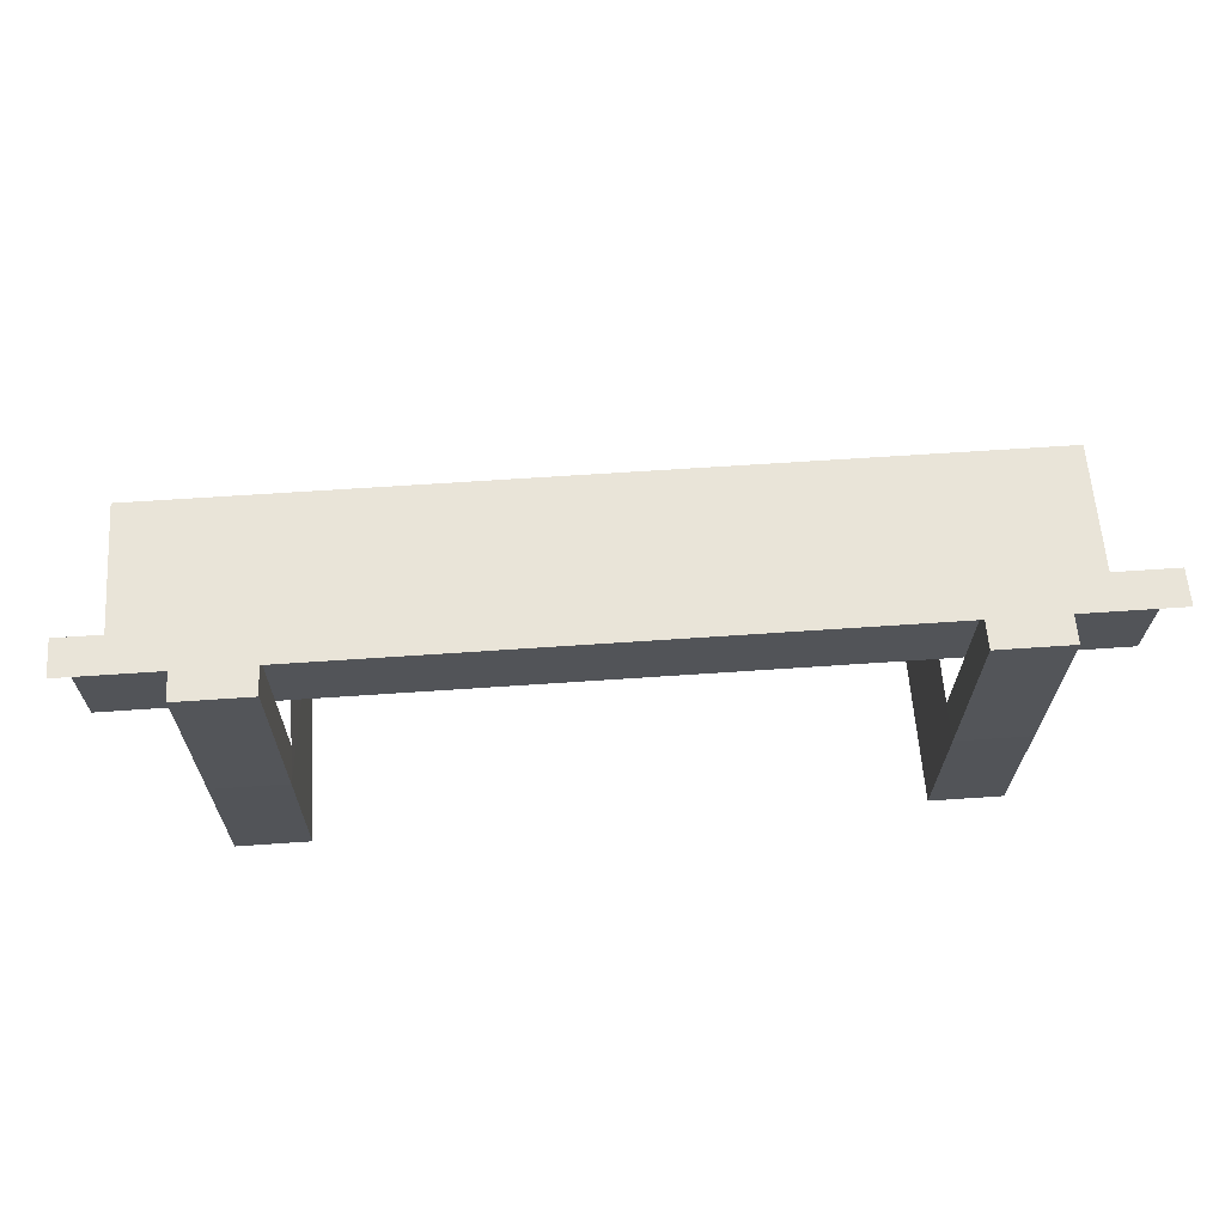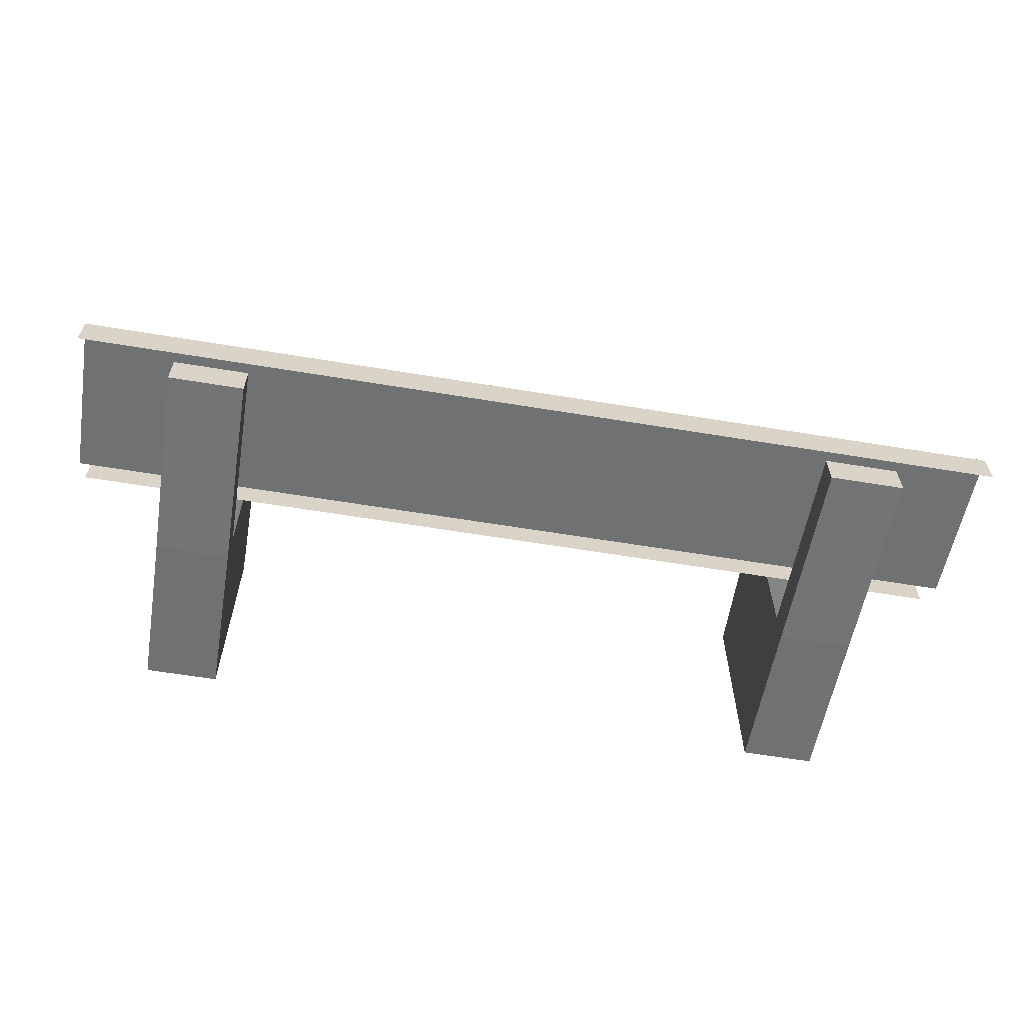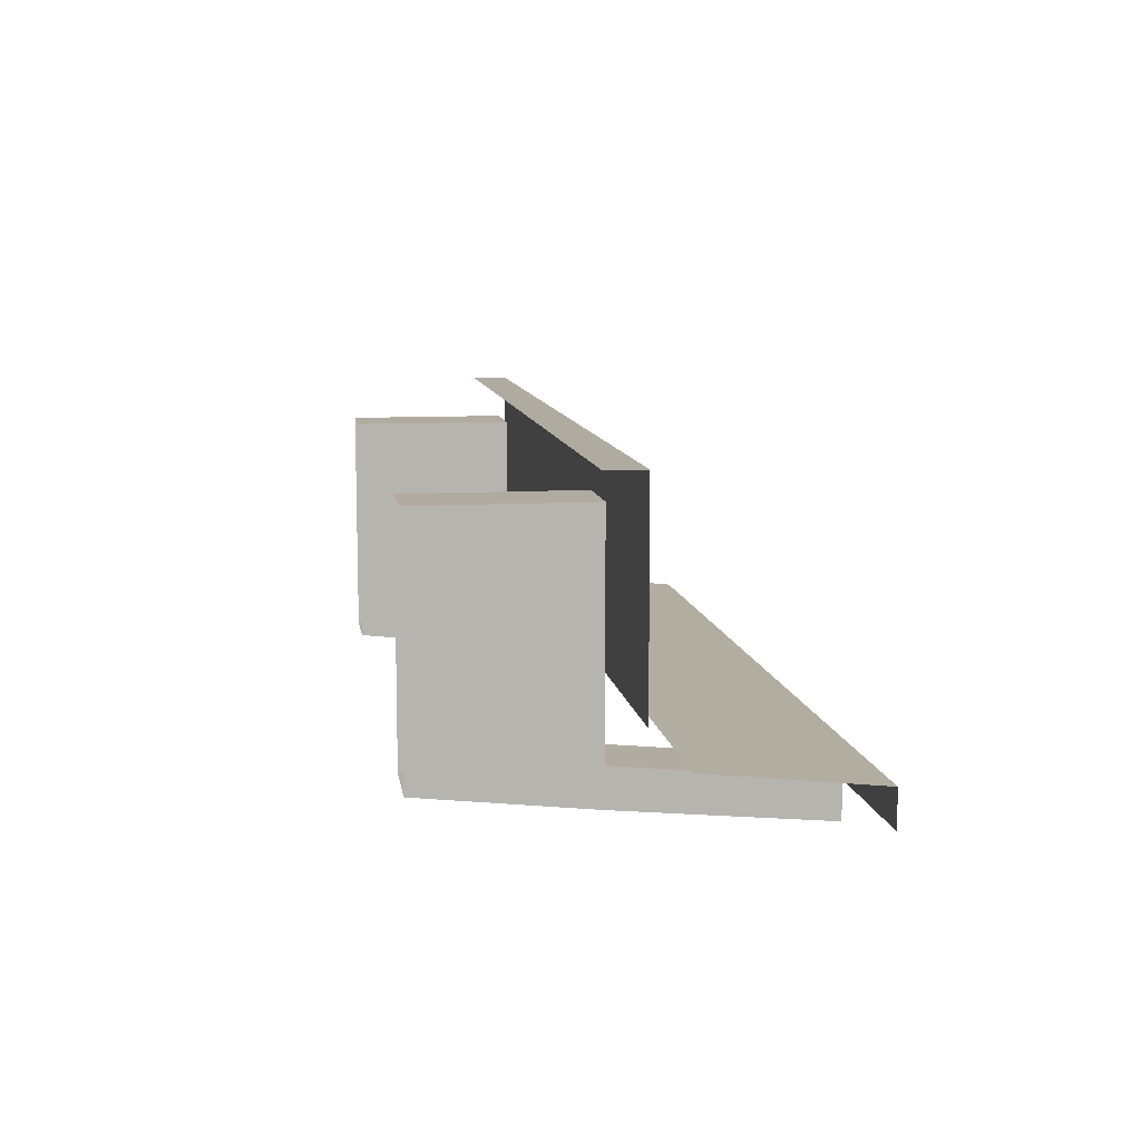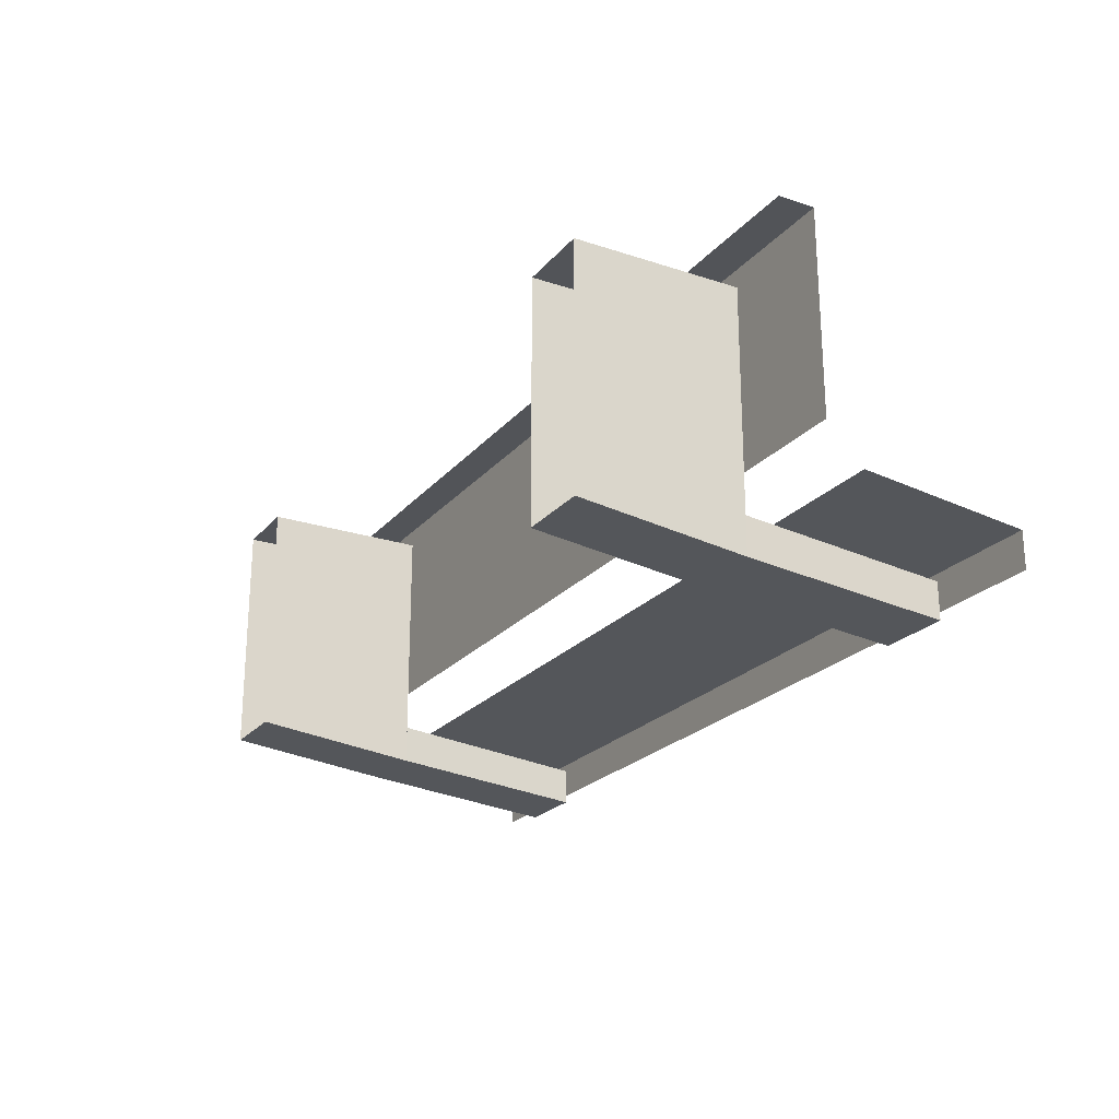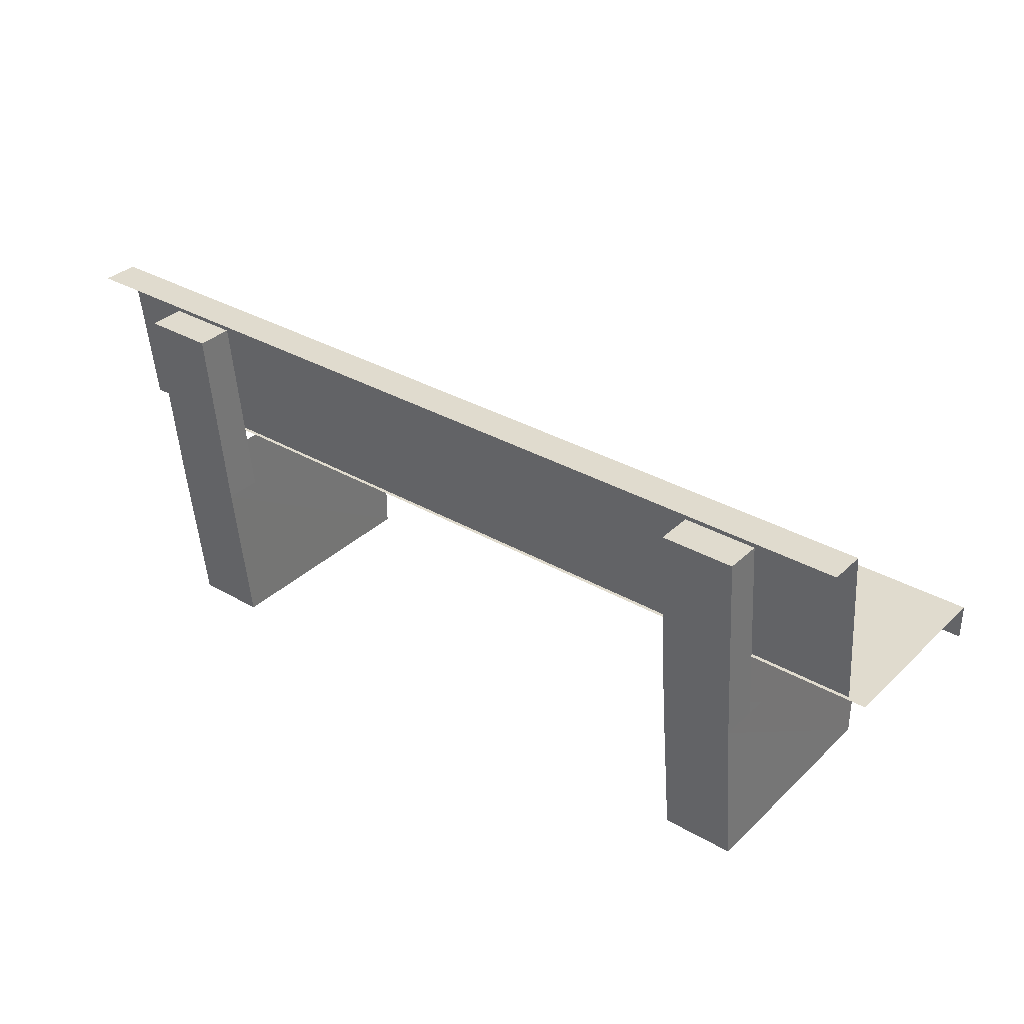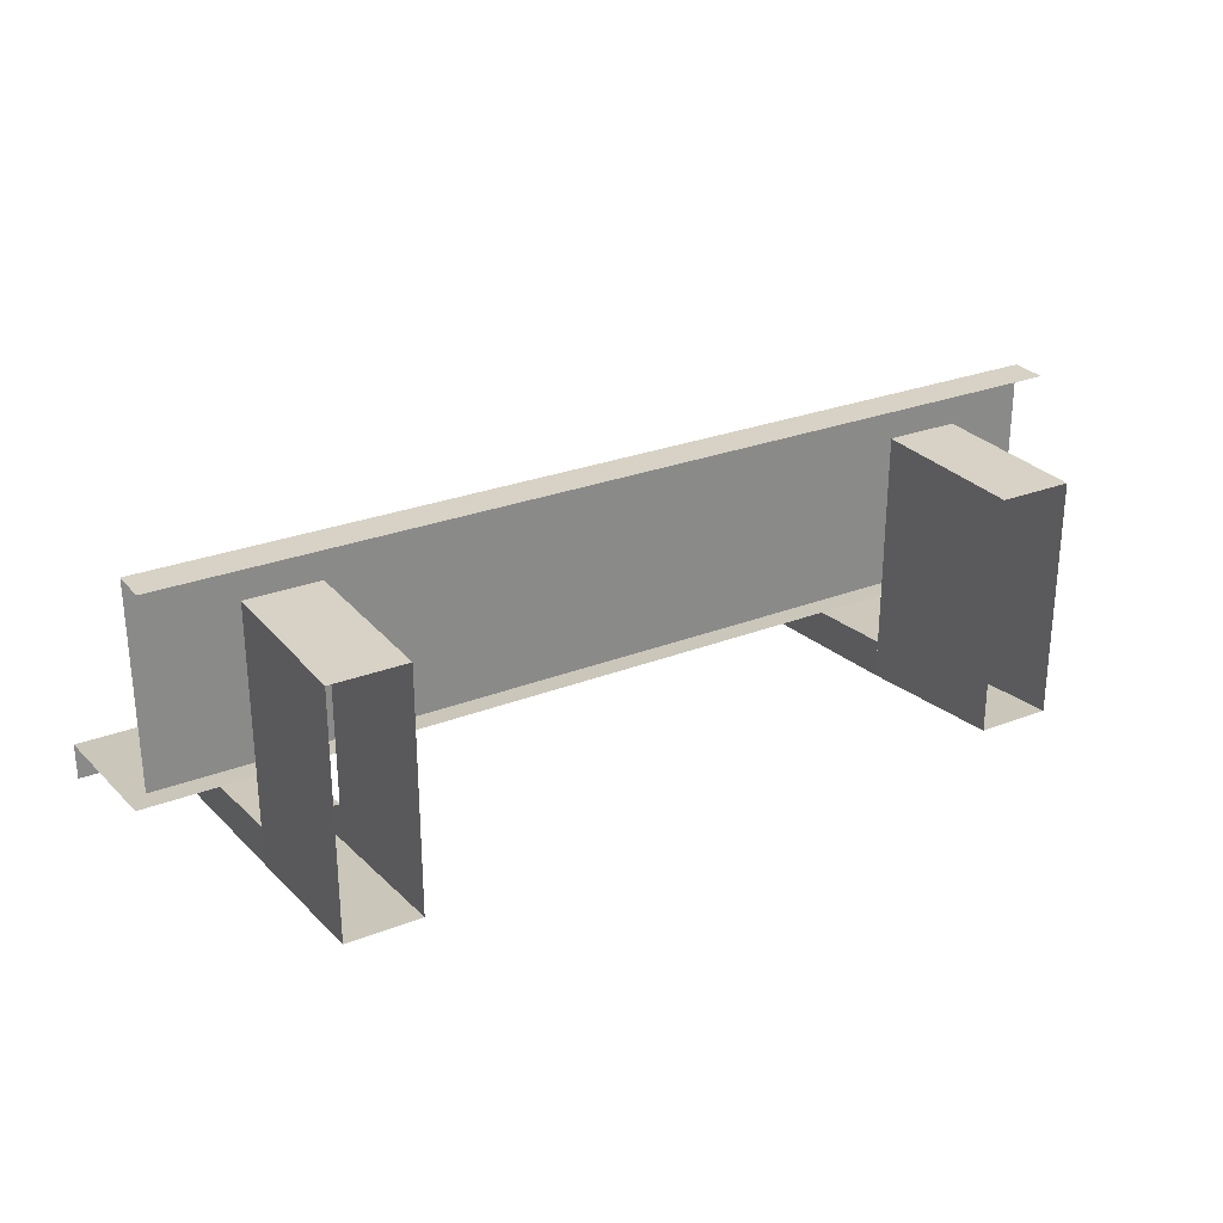
<metadata>
{"format":"obj","ext":"obj","renderer":"f3d","projection":"perspective","resolution":1024,"background":"white","views":[{"elev":60.3,"azim":175.9,"up":"+Y"},{"elev":-61.6,"azim":170.5,"up":"+Z"},{"elev":9.8,"azim":81.3,"up":"+Z"},{"elev":-22.8,"azim":60.6,"up":"+Z"},{"elev":33.5,"azim":-141.8,"up":"+Y"},{"elev":27.3,"azim":-30.9,"up":"+Z"}]}
</metadata>
<code>
v 0.12 0.4048 0.06298
v 0.1959 0.4048 0.06298
v 0.1959 0.4048 0.025
v 0.12 0.4048 0.025
v 0.9746 0.4238 0.04399
v 0.025 0.4238 0.04399
v 0.025 0.4238 0.08198
v 0.9746 0.4238 0.08198
v 0.975 0.2521 0.101
v 0.02576 0.2521 0.101
v 0.1967 0.1959 0.04437
v 0.1967 0.1959 0.0835
v 0.1207 0.1959 0.04437
v 0.1207 0.1959 0.0835
v 0.8797 0.4048 0.025
v 0.8037 0.4048 0.025
v 0.8037 0.4048 0.06298
v 0.8797 0.4048 0.06298
v 0.8789 0.1959 0.04437
v 0.8029 0.1959 0.04437
v 0.8789 0.1959 0.0835
v 0.8029 0.1959 0.0835
v 0.025 0.2149 0.3479
v 0.025 0.1769 0.3479
v 0.9746 0.1769 0.3479
v 0.9746 0.2149 0.3479
v 0.975 0.2149 0.1393
v 0.02576 0.2149 0.1393
v 0.8797 0.025 0.06336
v 0.8037 0.025 0.06336
v 0.8797 0.1959 0.3099
v 0.8797 0.025 0.3099
v 0.8037 0.1959 0.3099
v 0.8037 0.025 0.3099
v 0.1959 0.025 0.06336
v 0.12 0.025 0.06336
v 0.1959 0.1959 0.3099
v 0.1959 0.025 0.3099
v 0.12 0.025 0.3099
v 0.12 0.1959 0.3099
f 1 2 3
f 5 6 7
f 7 8 9
f 7 10 9
f 11 3 2
f 11 13 4
f 12 2 1
f 13 14 1
f 15 16 17
f 19 20 16
f 19 15 18
f 21 18 17
f 20 22 17
f 23 24 25
f 27 28 23
f 20 19 29
f 19 31 32
f 33 34 32
f 20 30 34
f 11 35 36
f 11 37 38
f 13 36 39
f 40 39 38
f 1 3 4
f 5 7 8
f 7 9 10
f 7 9 8
f 11 2 12
f 11 4 3
f 12 1 14
f 13 1 4
f 15 17 18
f 19 16 15
f 19 18 21
f 21 17 22
f 20 17 16
f 23 25 26
f 27 23 26
f 20 29 30
f 19 32 29
f 33 32 31
f 20 34 33
f 11 36 13
f 11 38 35
f 13 39 40
f 40 38 37

</code>
